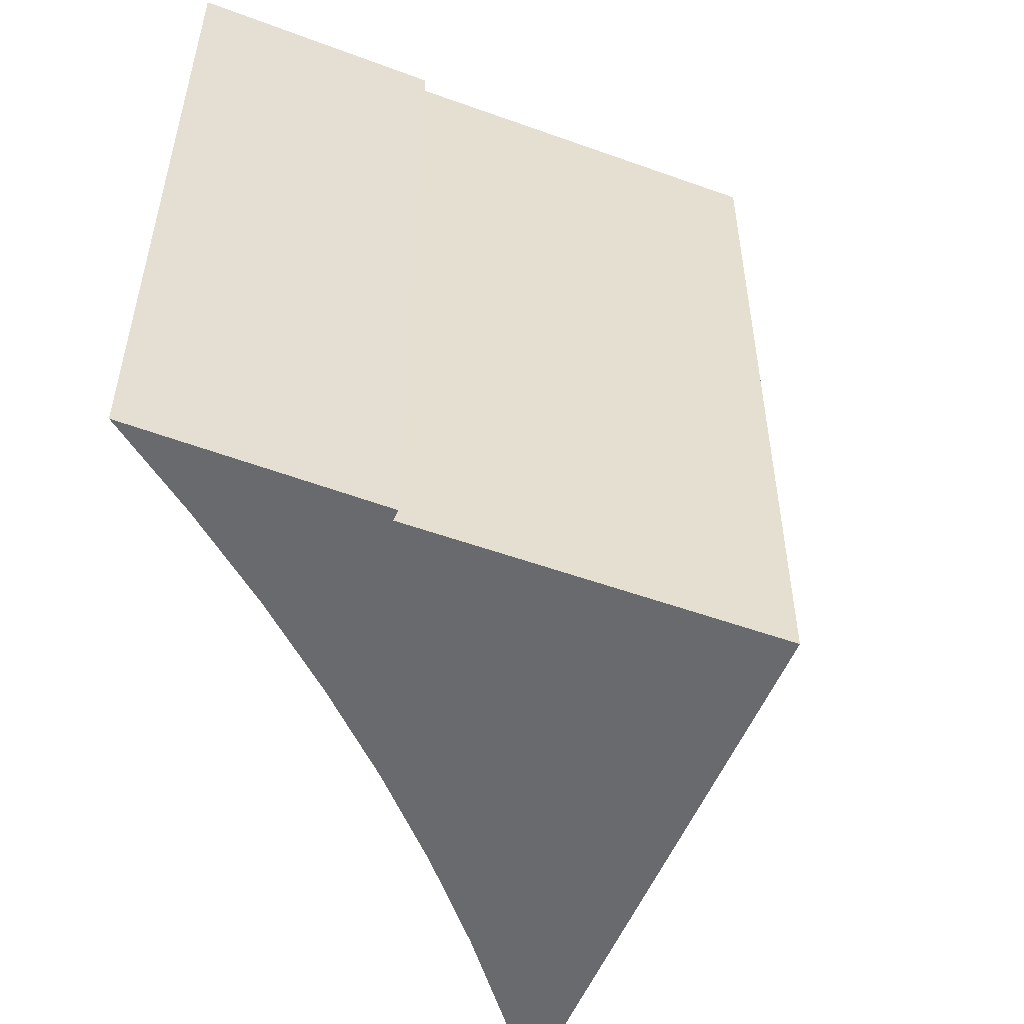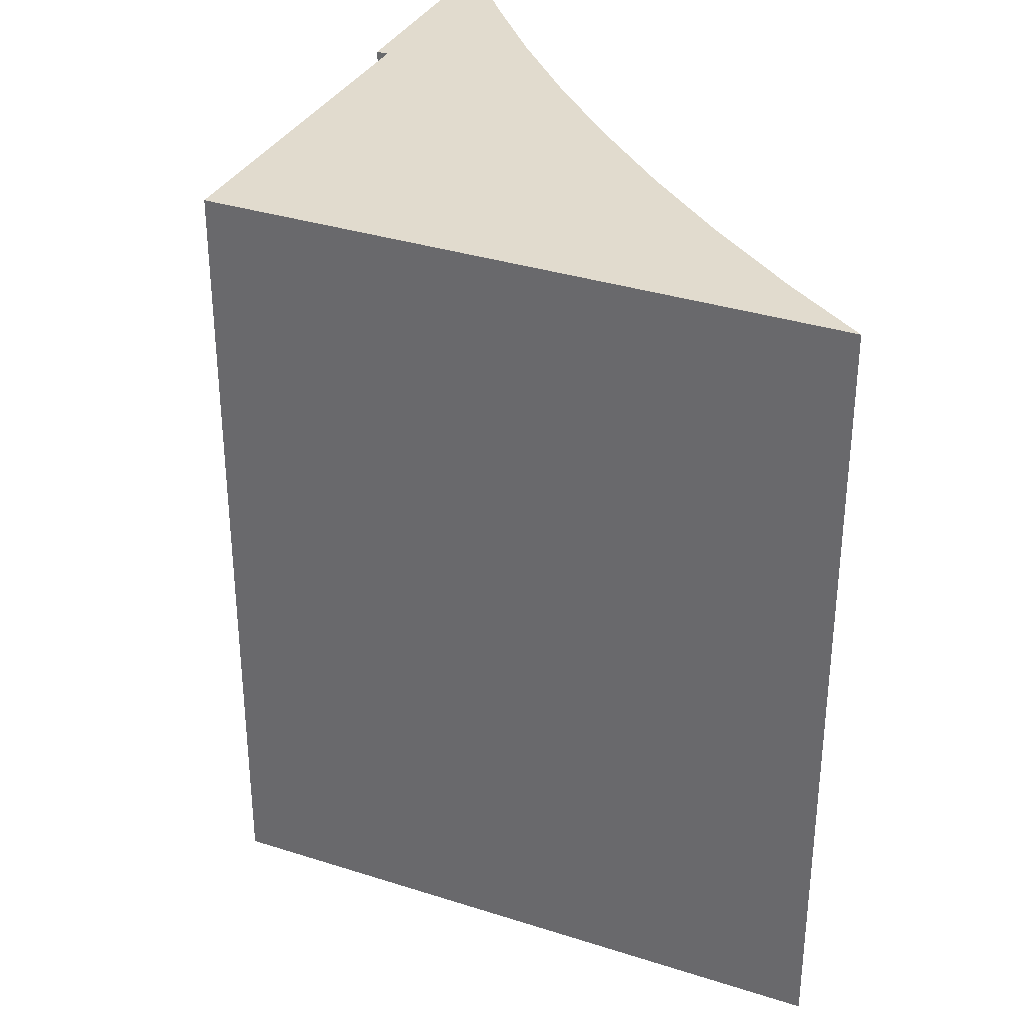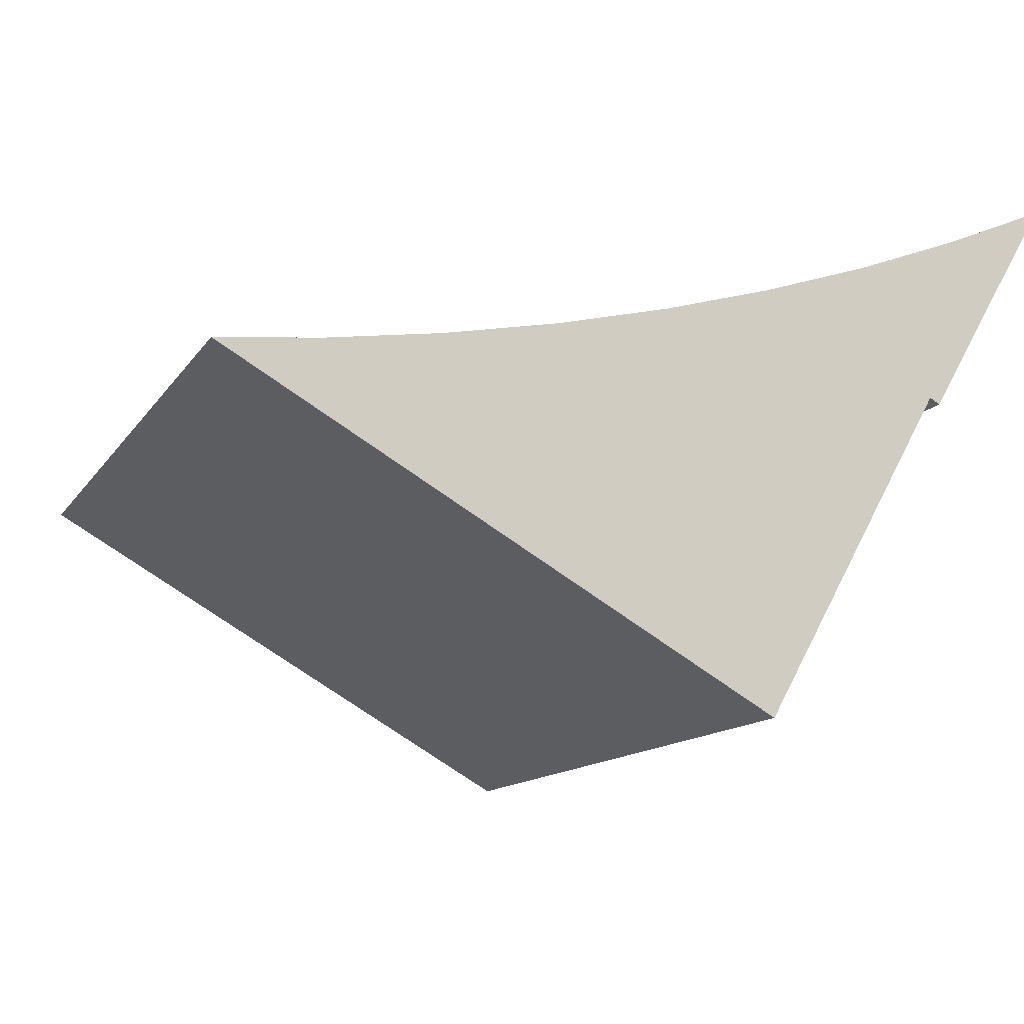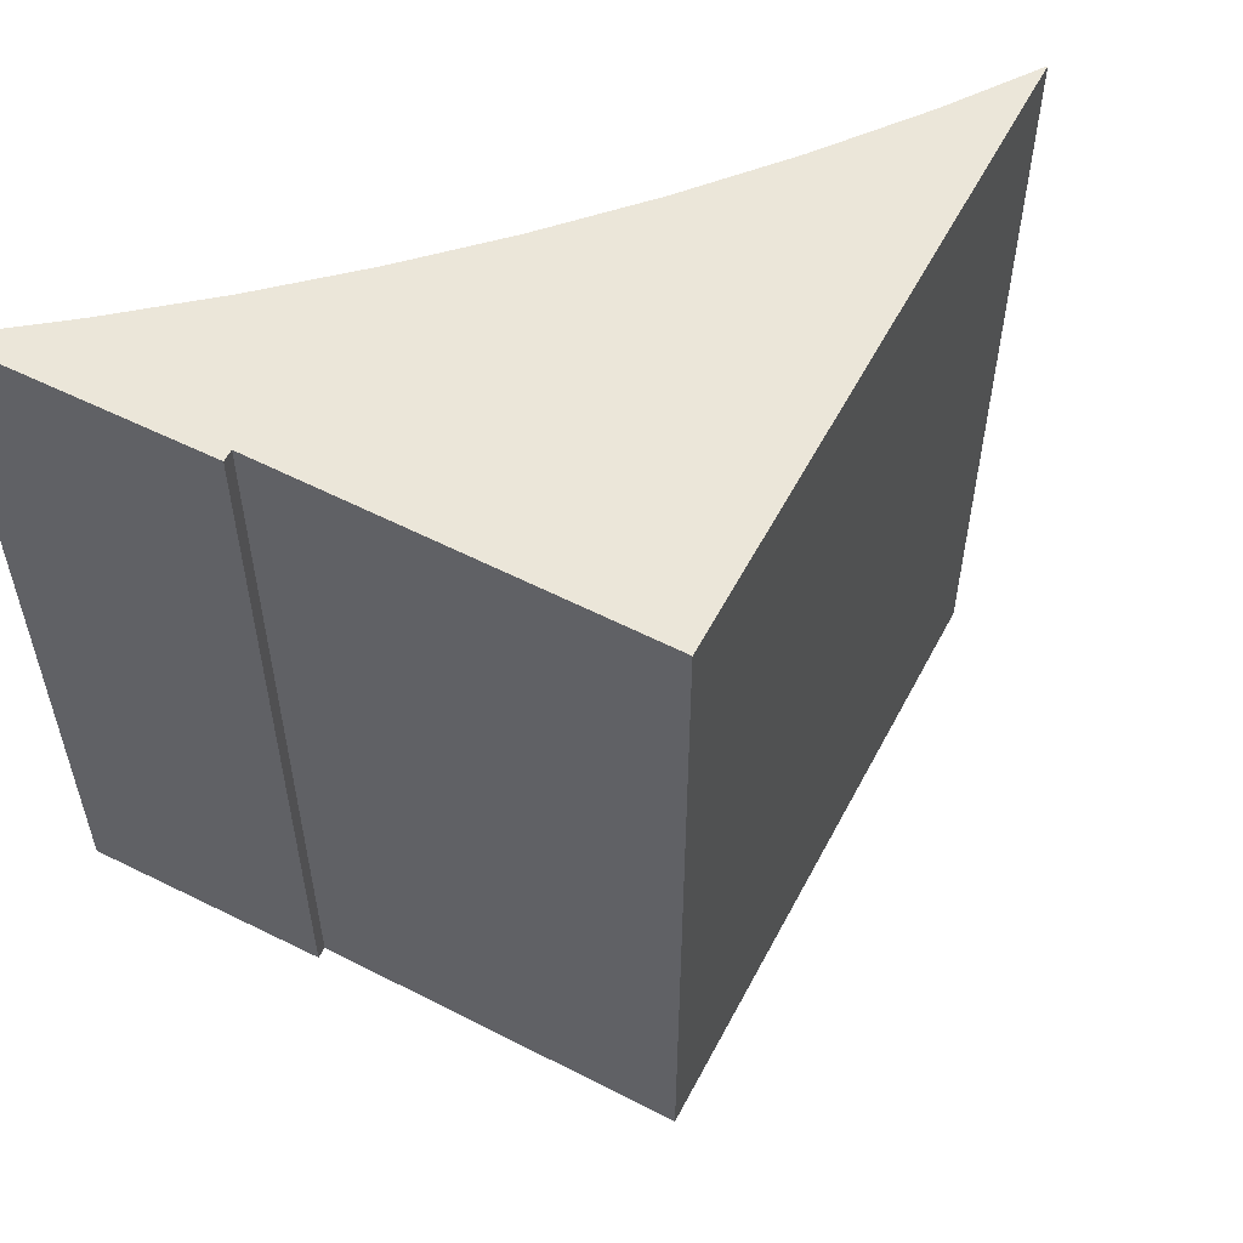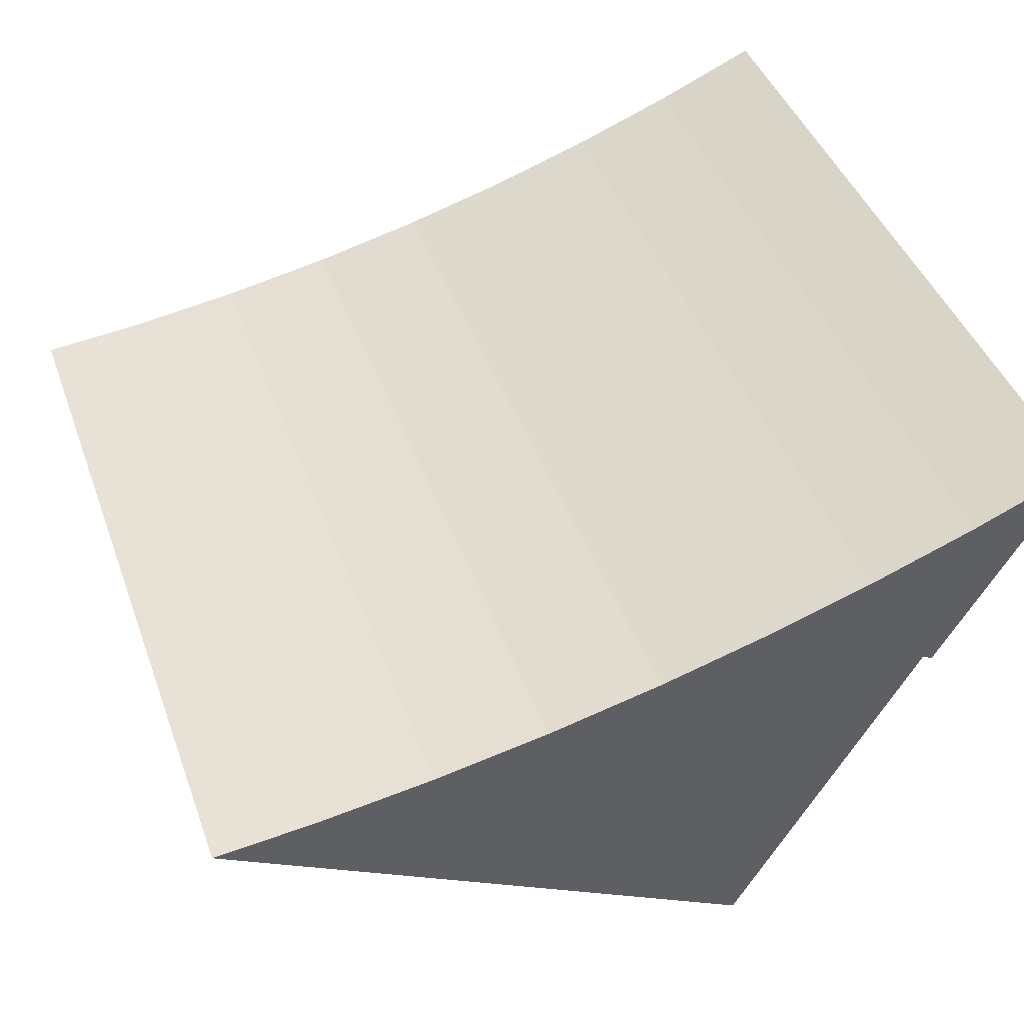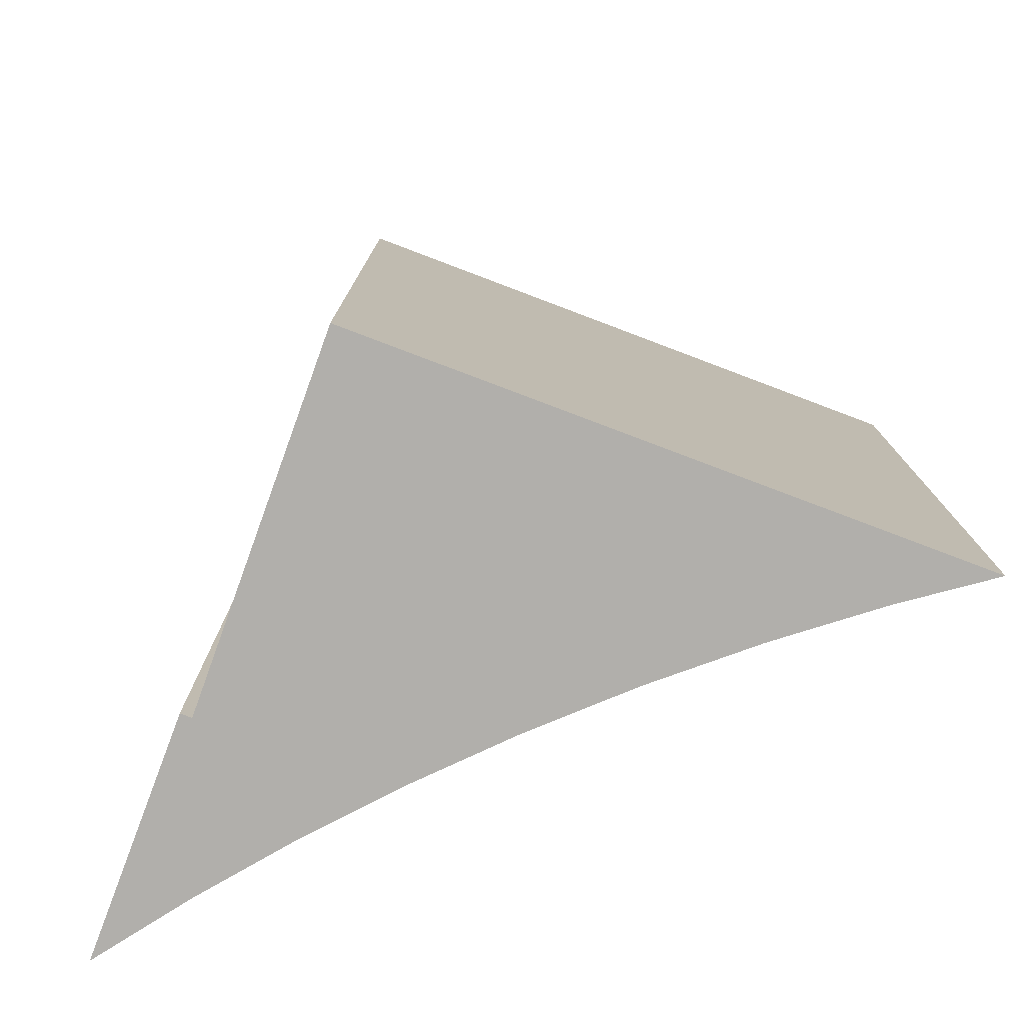
<metadata>
{"format":"obj","ext":"obj","renderer":"f3d","projection":"perspective","resolution":1024,"background":"white","views":[{"elev":-53.1,"azim":98.0,"up":"+Y"},{"elev":33.8,"azim":-126.6,"up":"+Y"},{"elev":-12.4,"azim":-20.6,"up":"+Z"},{"elev":56.5,"azim":147.3,"up":"+Y"},{"elev":43.3,"azim":-19.3,"up":"+Z"},{"elev":-78.2,"azim":-170.9,"up":"+Y"}]}
</metadata>
<code>
v  0 6.538 4.003e-16
v  0.843 6.538 0.084
v  4.544 6.538 -2.607
v  1.8 6.538 0.223
v  2.751 6.538 0.405
v  3.692 6.538 0.63
v  4.583 6.538 0.885
v  6.061 6.538 0.121
v  5.462 6.538 1.177
v  6.327 6.538 1.508
v  6.145 6.538 0.072
v  7.178 6.538 1.875
v  6.327 -9.234e-17 1.508
v  7.178 -1.148e-16 1.875
v  5.462 -7.207e-17 1.177
v  6.145 -4.409e-18 0.072
v  6.061 -7.409e-18 0.121
v  4.544 1.596e-16 -2.607
v  0 0 0
v  0.843 -5.144e-18 0.084
v  1.8 -1.365e-17 0.223
v  2.751 -2.48e-17 0.405
v  3.692 -3.858e-17 0.63
v  4.583 -5.419e-17 0.885
g defaultobject
f 1 2 3
f 4 3 2
f 5 3 4
f 6 3 5
f 7 3 6
f 8 3 7
f 9 8 7
f 10 8 9
f 11 8 10
f 12 11 10
f 13 12 10
f 12 13 14
f 15 13 10
f 14 11 12
f 11 14 16
f 17 3 8
f 3 17 18
f 16 8 11
f 8 16 17
f 18 1 3
f 1 18 19
f 15 10 9
f 19 2 1
f 2 19 20
f 20 4 2
f 4 20 21
f 21 5 4
f 5 21 22
f 22 6 5
f 6 22 23
f 23 7 6
f 7 23 24
f 24 9 7
f 9 24 15
f 14 17 16
f 17 14 13
f 17 13 15
f 17 15 24
f 17 19 18
f 19 17 20
f 20 17 21
f 21 17 22
f 22 17 23
f 23 17 24

</code>
